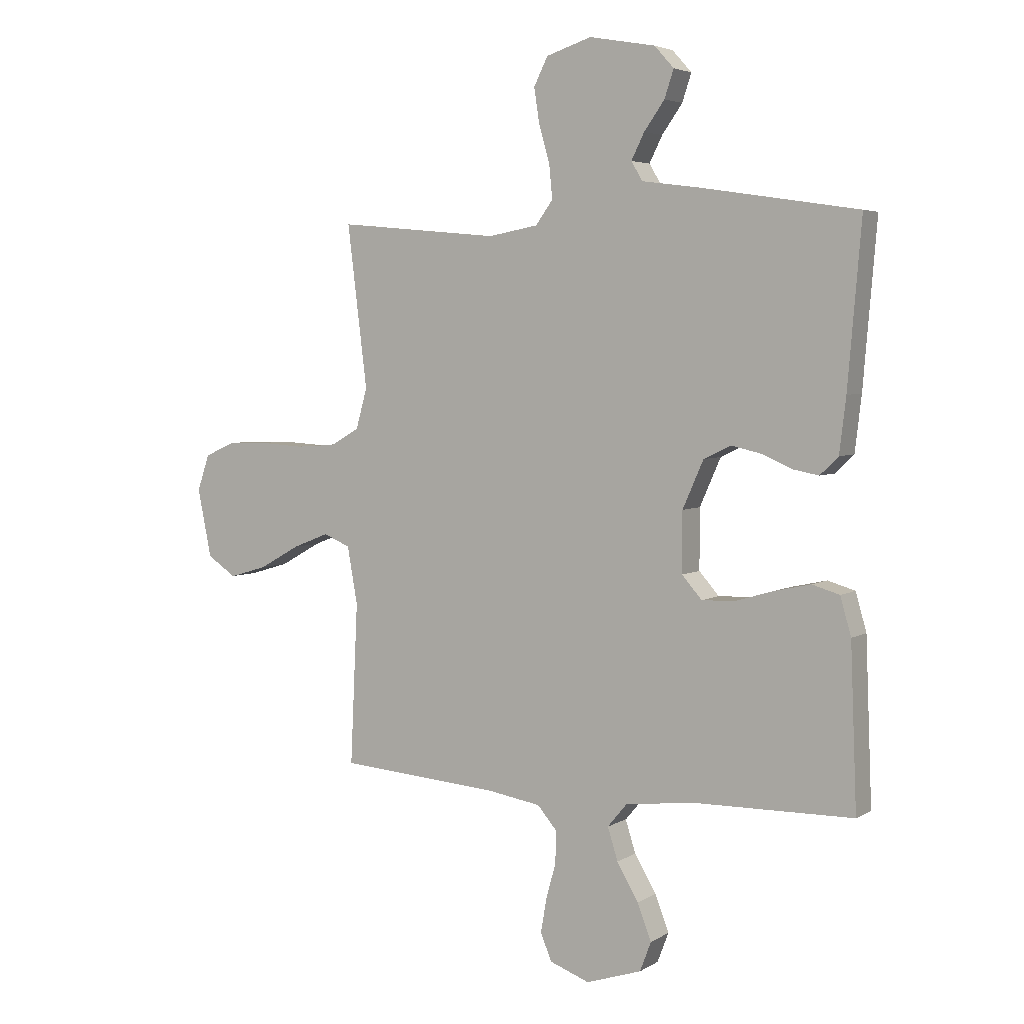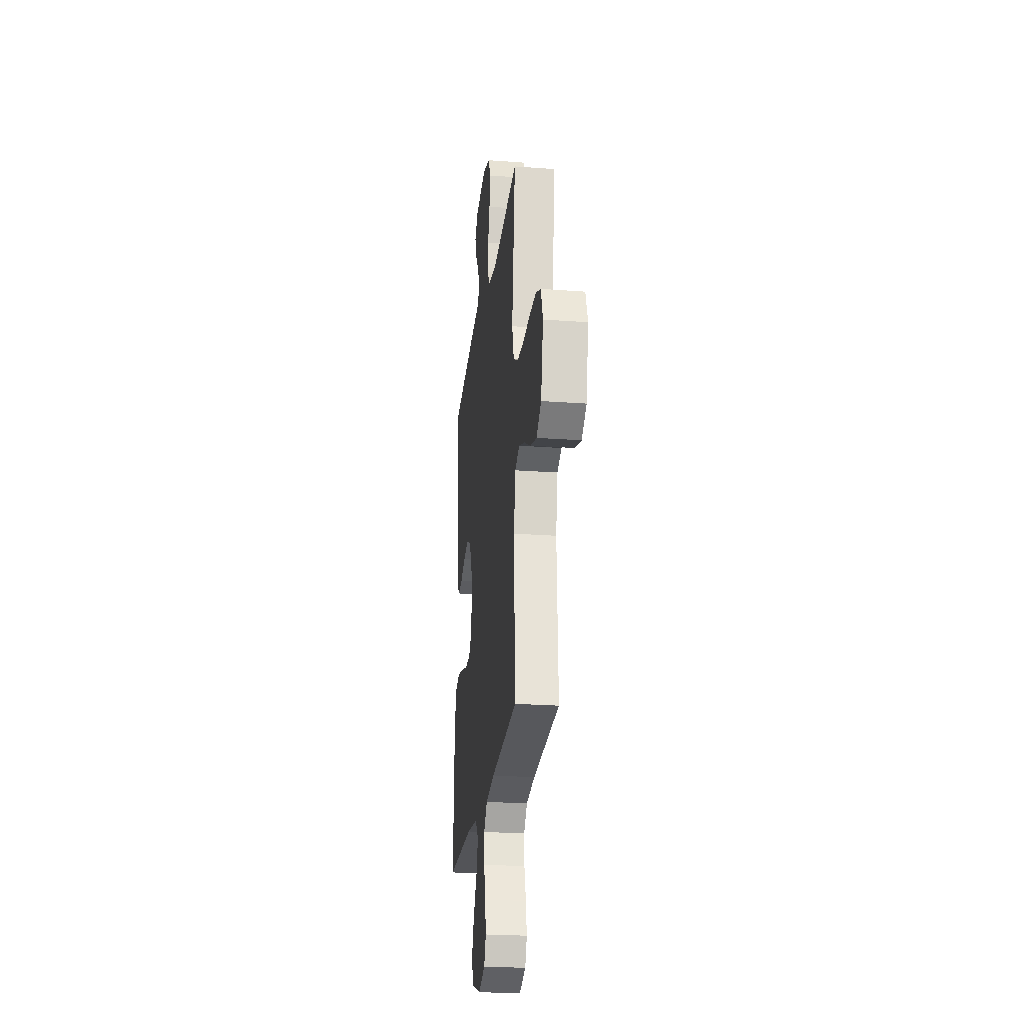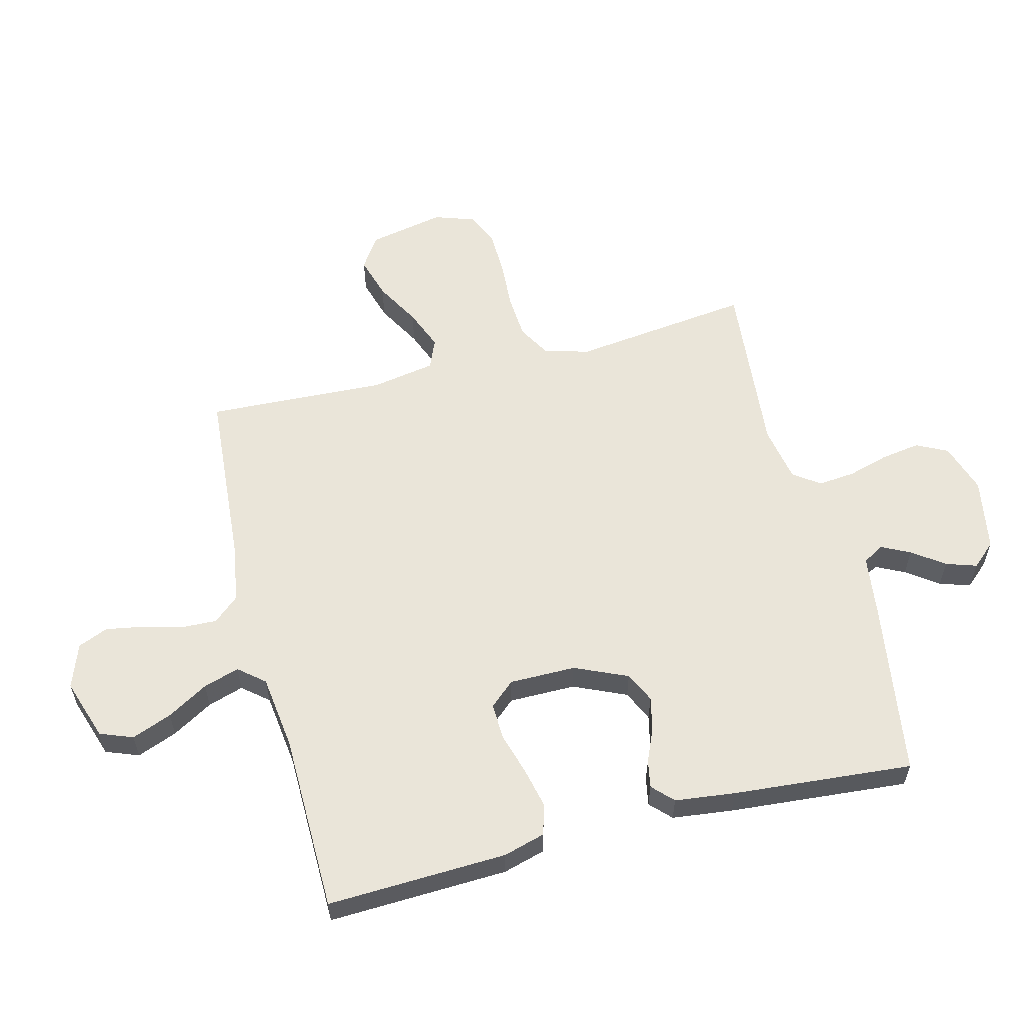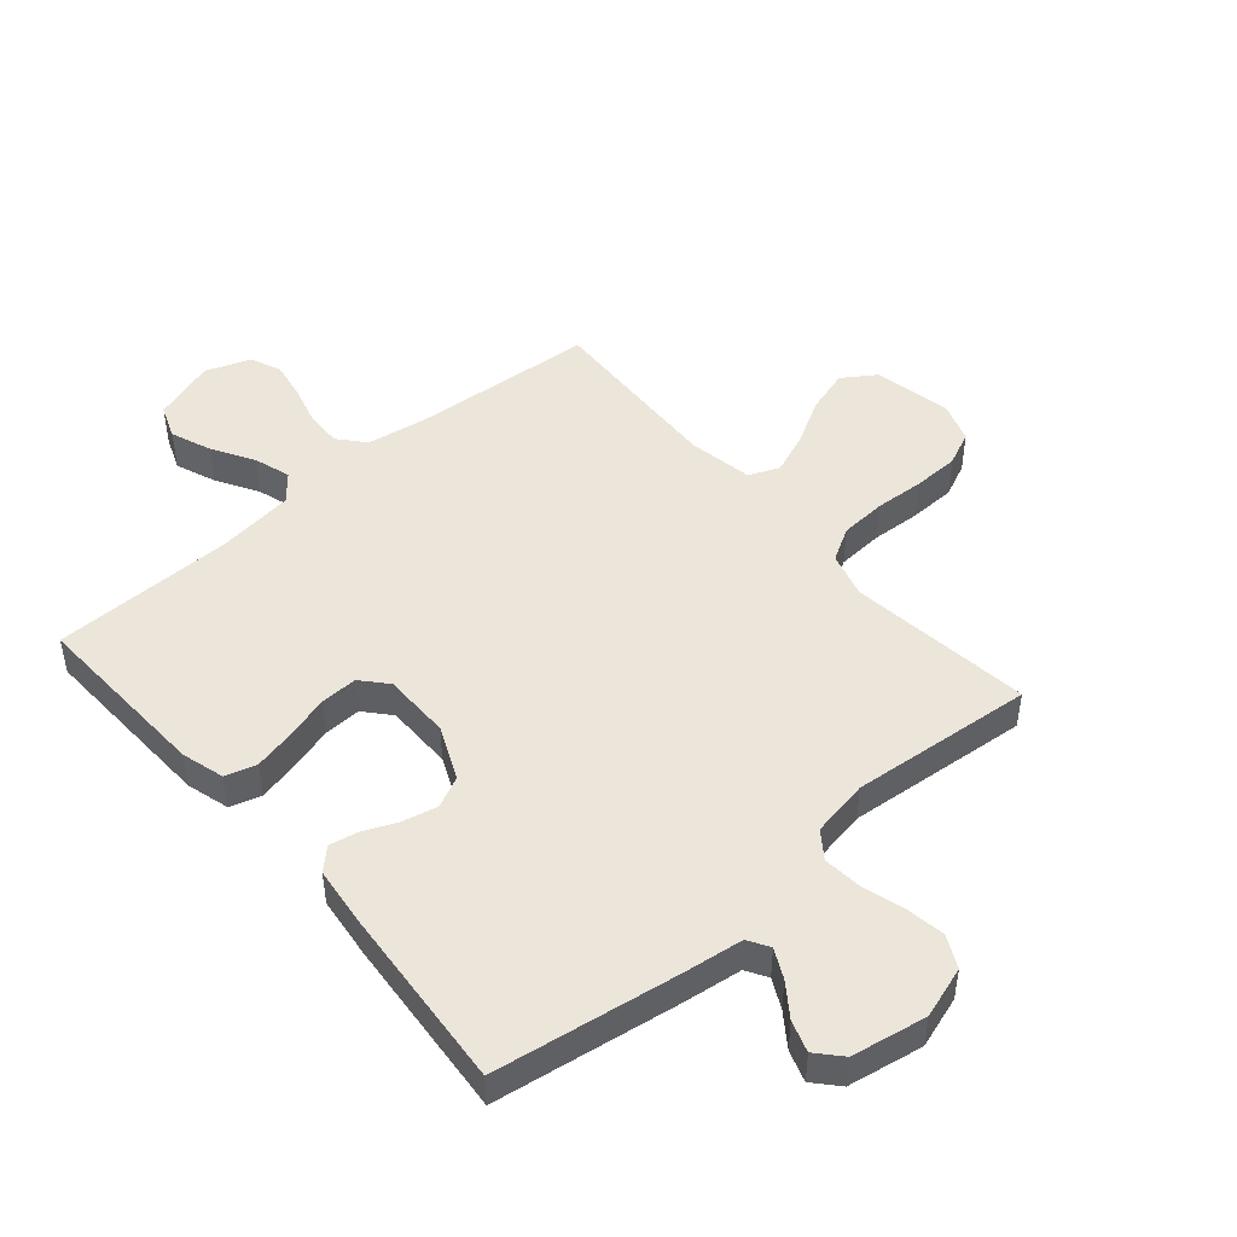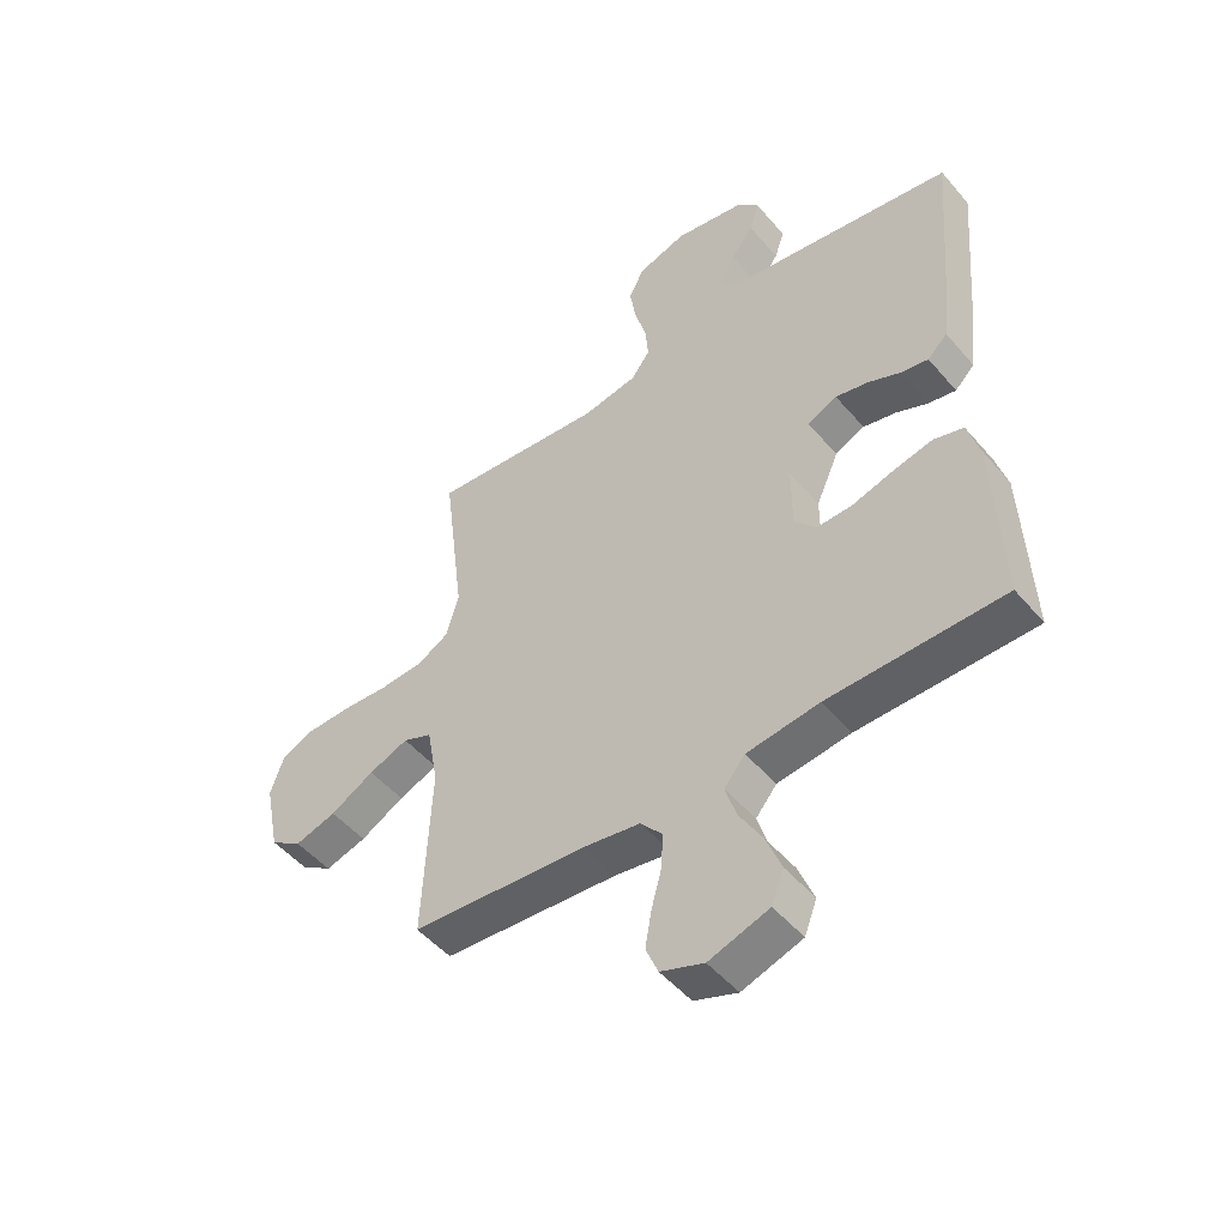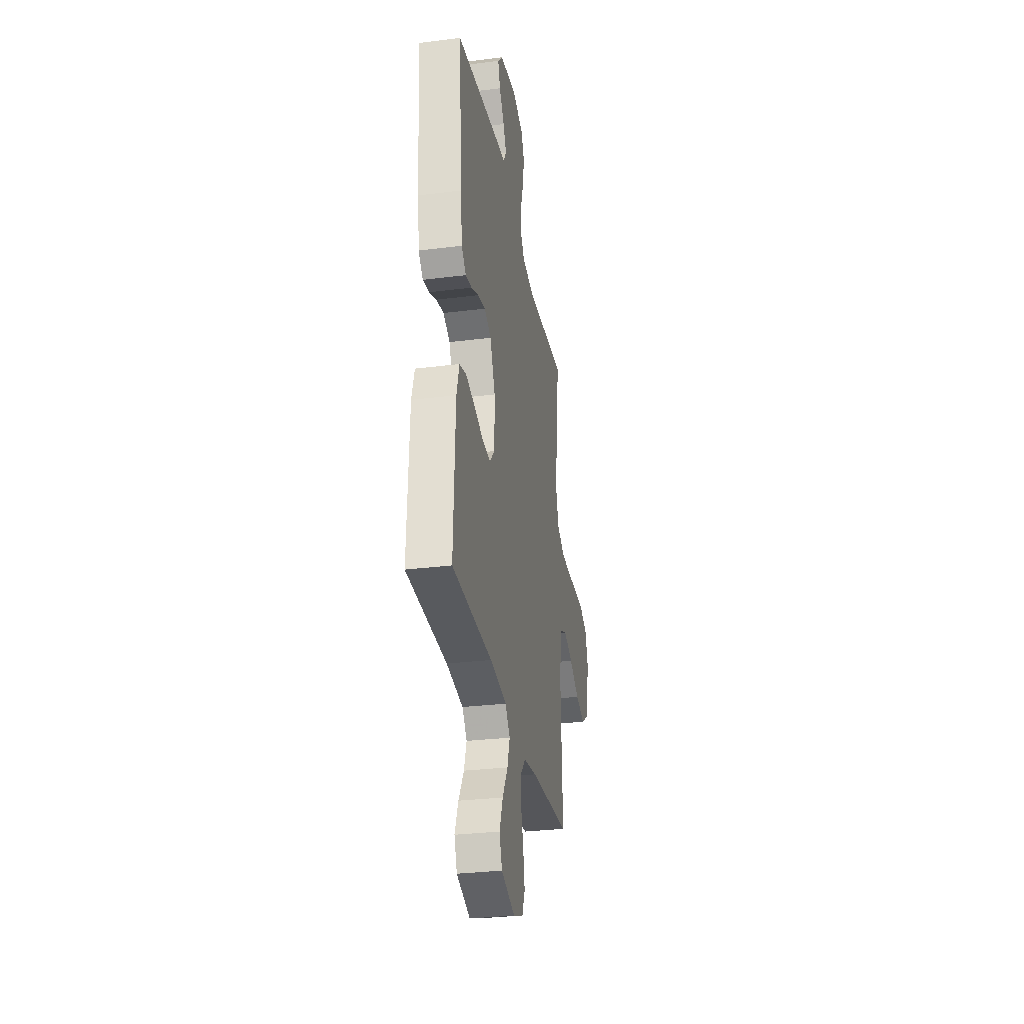
<metadata>
{"format":"obj","ext":"obj","renderer":"f3d","projection":"perspective","resolution":1024,"background":"white","views":[{"elev":4.4,"azim":-150.4,"up":"+Z"},{"elev":-24.3,"azim":83.0,"up":"+Z"},{"elev":58.1,"azim":-104.3,"up":"+Y"},{"elev":47.4,"azim":-40.7,"up":"+Y"},{"elev":-49.6,"azim":-141.4,"up":"+Z"},{"elev":-30.3,"azim":-79.7,"up":"+Z"}]}
</metadata>
<code>
v -0.5 0.07 -0.5
v -0.488 0.07 -0.2
v -0.468 0.07 -0.13
v -0.417 0.07 -0.115
v -0.35 0.07 -0.13
v -0.278 0.07 -0.151
v -0.217 0.07 -0.153
v -0.18 0.07 -0.111
v -0.18 0.07 0
v -0.219 0.07 0.088
v -0.27 0.07 0.112
v -0.327 0.07 0.099
v -0.382 0.07 0.075
v -0.429 0.07 0.066
v -0.463 0.07 0.099
v -0.475 0.07 0.2
v -0.5 0.07 0.5
v -0.2 0.07 0.546
v -0.101 0.07 0.559
v -0.08 0.07 0.594
v -0.104 0.07 0.642
v -0.142 0.07 0.695
v -0.159 0.07 0.746
v -0.123 0.07 0.786
v 0 0.07 0.808
v 0.084 0.07 0.781
v 0.11 0.07 0.729
v 0.1 0.07 0.664
v 0.08 0.07 0.595
v 0.074 0.07 0.533
v 0.106 0.07 0.489
v 0.2 0.07 0.472
v 0.5 0.07 0.5
v 0.463 0.07 0.2
v 0.484 0.07 0.125
v 0.538 0.07 0.094
v 0.613 0.07 0.089
v 0.694 0.07 0.094
v 0.77 0.07 0.092
v 0.826 0.07 0.067
v 0.849 0.07 0
v 0.823 0.07 -0.127
v 0.769 0.07 -0.163
v 0.698 0.07 -0.142
v 0.623 0.07 -0.1
v 0.555 0.07 -0.073
v 0.505 0.07 -0.094
v 0.486 0.07 -0.2
v 0.5 0.07 -0.5
v 0.2 0.07 -0.523
v 0.101 0.07 -0.539
v 0.064 0.07 -0.582
v 0.066 0.07 -0.641
v 0.084 0.07 -0.707
v 0.095 0.07 -0.77
v 0.074 0.07 -0.82
v 0 0.07 -0.847
v -0.103 0.07 -0.813
v -0.124 0.07 -0.758
v -0.098 0.07 -0.691
v -0.058 0.07 -0.623
v -0.039 0.07 -0.563
v -0.075 0.07 -0.52
v -0.2 0.07 -0.504
v -0.5 0 -0.5
v -0.488 0 -0.2
v -0.468 0 -0.13
v -0.417 0 -0.115
v -0.35 0 -0.13
v -0.278 0 -0.151
v -0.217 0 -0.153
v -0.18 0 -0.111
v -0.18 0 0
v -0.219 0 0.088
v -0.27 0 0.112
v -0.327 0 0.099
v -0.382 0 0.075
v -0.429 0 0.066
v -0.463 0 0.099
v -0.475 0 0.2
v -0.5 0 0.5
v -0.2 0 0.546
v -0.101 0 0.559
v -0.08 0 0.594
v -0.104 0 0.642
v -0.142 0 0.695
v -0.159 0 0.746
v -0.123 0 0.786
v 0 0 0.808
v 0.084 0 0.781
v 0.11 0 0.729
v 0.1 0 0.664
v 0.08 0 0.595
v 0.074 0 0.533
v 0.106 0 0.489
v 0.2 0 0.472
v 0.5 0 0.5
v 0.463 0 0.2
v 0.484 0 0.125
v 0.538 0 0.094
v 0.613 0 0.089
v 0.694 0 0.094
v 0.77 0 0.092
v 0.826 0 0.067
v 0.849 0 0
v 0.823 0 -0.127
v 0.769 0 -0.163
v 0.698 0 -0.142
v 0.623 0 -0.1
v 0.555 0 -0.073
v 0.505 0 -0.094
v 0.486 0 -0.2
v 0.5 0 -0.5
v 0.2 0 -0.523
v 0.101 0 -0.539
v 0.064 0 -0.582
v 0.066 0 -0.641
v 0.084 0 -0.707
v 0.095 0 -0.77
v 0.074 0 -0.82
v 0 0 -0.847
v -0.103 0 -0.813
v -0.124 0 -0.758
v -0.098 0 -0.691
v -0.058 0 -0.623
v -0.039 0 -0.563
v -0.075 0 -0.52
v -0.2 0 -0.504
f 58 59 60 61
f 58 61 62
f 57 58 62
f 56 57 62
f 53 54 55 56
f 53 56 62
f 52 53 62 63
f 48 49 50
f 47 48 50 51
f 42 43 44 45
f 42 45 46
f 41 42 46
f 40 41 46
f 37 38 39 40
f 36 37 40 46
f 35 36 46 47
f 32 33 34
f 31 32 34 35
f 26 27 28 29
f 26 29 30
f 25 26 30
f 24 25 30
f 21 22 23 24
f 20 21 24 30
f 19 20 30 31
f 12 13 14 15
f 11 12 15 16
f 3 4 5 6
f 1 2 3 6
f 64 1 6 7
f 63 64 7 8
f 51 52 63 8
f 47 51 8 9
f 35 47 9 10
f 31 35 10 11
f 17 18 19 31
f 11 16 17 31
f 125 124 123 122
f 126 125 122
f 126 122 121
f 126 121 120
f 120 119 118 117
f 126 120 117
f 127 126 117 116
f 114 113 112
f 115 114 112 111
f 109 108 107 106
f 110 109 106
f 110 106 105
f 110 105 104
f 104 103 102 101
f 110 104 101 100
f 111 110 100 99
f 98 97 96
f 99 98 96 95
f 93 92 91 90
f 94 93 90
f 94 90 89
f 94 89 88
f 88 87 86 85
f 94 88 85 84
f 95 94 84 83
f 79 78 77 76
f 80 79 76 75
f 70 69 68 67
f 70 67 66 65
f 71 70 65 128
f 72 71 128 127
f 72 127 116 115
f 73 72 115 111
f 74 73 111 99
f 75 74 99 95
f 95 83 82 81
f 95 81 80 75
f 1 65 66 2
f 2 66 67 3
f 3 67 68 4
f 4 68 69 5
f 5 69 70 6
f 6 70 71 7
f 7 71 72 8
f 8 72 73 9
f 9 73 74 10
f 10 74 75 11
f 11 75 76 12
f 12 76 77 13
f 13 77 78 14
f 14 78 79 15
f 15 79 80 16
f 16 80 81 17
f 17 81 82 18
f 18 82 83 19
f 19 83 84 20
f 20 84 85 21
f 21 85 86 22
f 22 86 87 23
f 23 87 88 24
f 24 88 89 25
f 25 89 90 26
f 26 90 91 27
f 27 91 92 28
f 28 92 93 29
f 29 93 94 30
f 30 94 95 31
f 31 95 96 32
f 32 96 97 33
f 33 97 98 34
f 34 98 99 35
f 35 99 100 36
f 36 100 101 37
f 37 101 102 38
f 38 102 103 39
f 39 103 104 40
f 40 104 105 41
f 41 105 106 42
f 42 106 107 43
f 43 107 108 44
f 44 108 109 45
f 45 109 110 46
f 46 110 111 47
f 47 111 112 48
f 48 112 113 49
f 49 113 114 50
f 50 114 115 51
f 51 115 116 52
f 52 116 117 53
f 53 117 118 54
f 54 118 119 55
f 55 119 120 56
f 56 120 121 57
f 57 121 122 58
f 58 122 123 59
f 59 123 124 60
f 60 124 125 61
f 61 125 126 62
f 62 126 127 63
f 63 127 128 64
f 64 128 65 1

</code>
